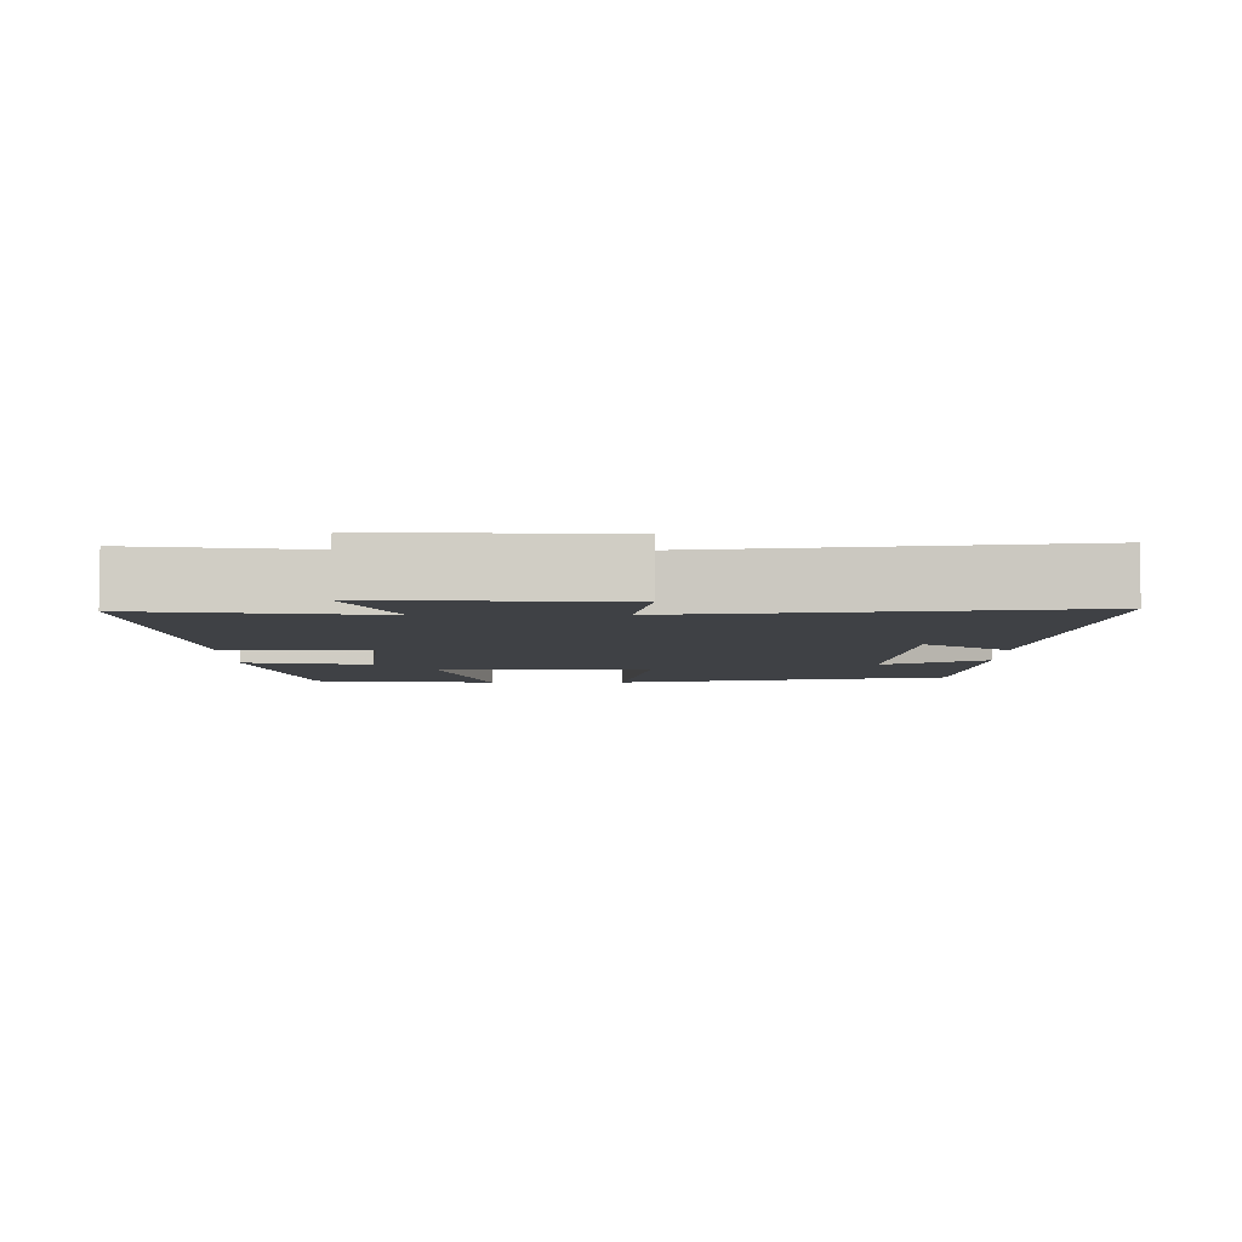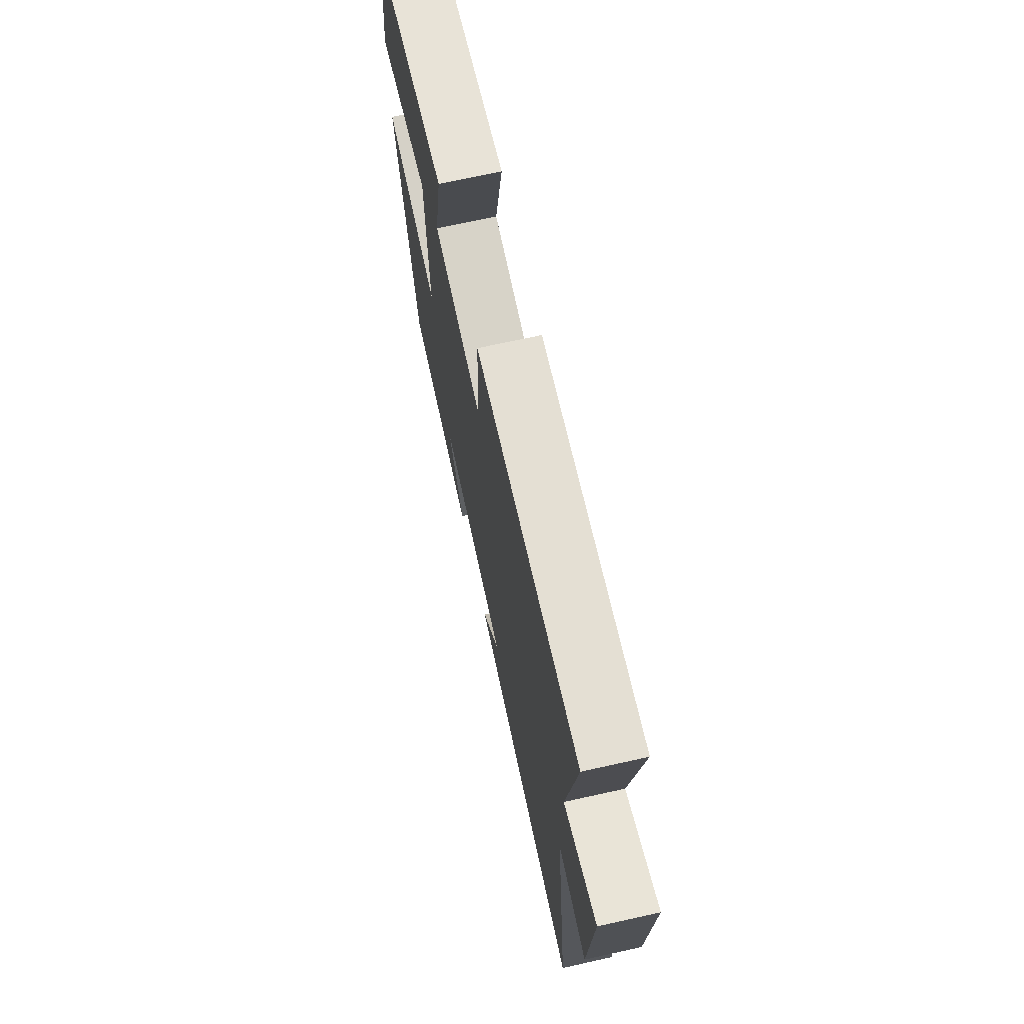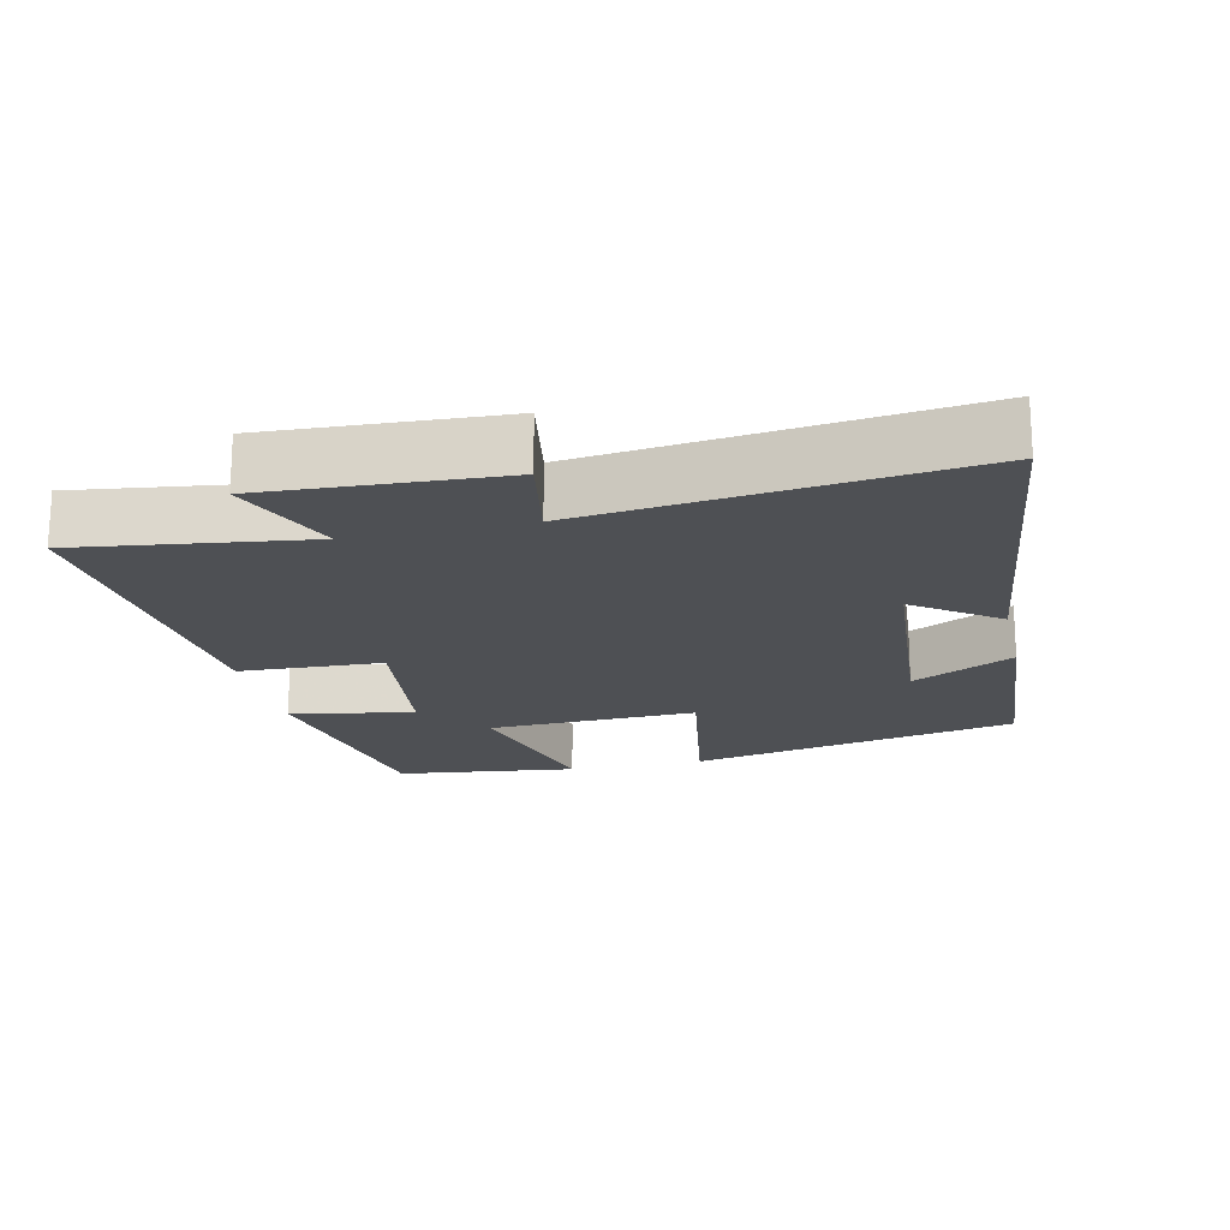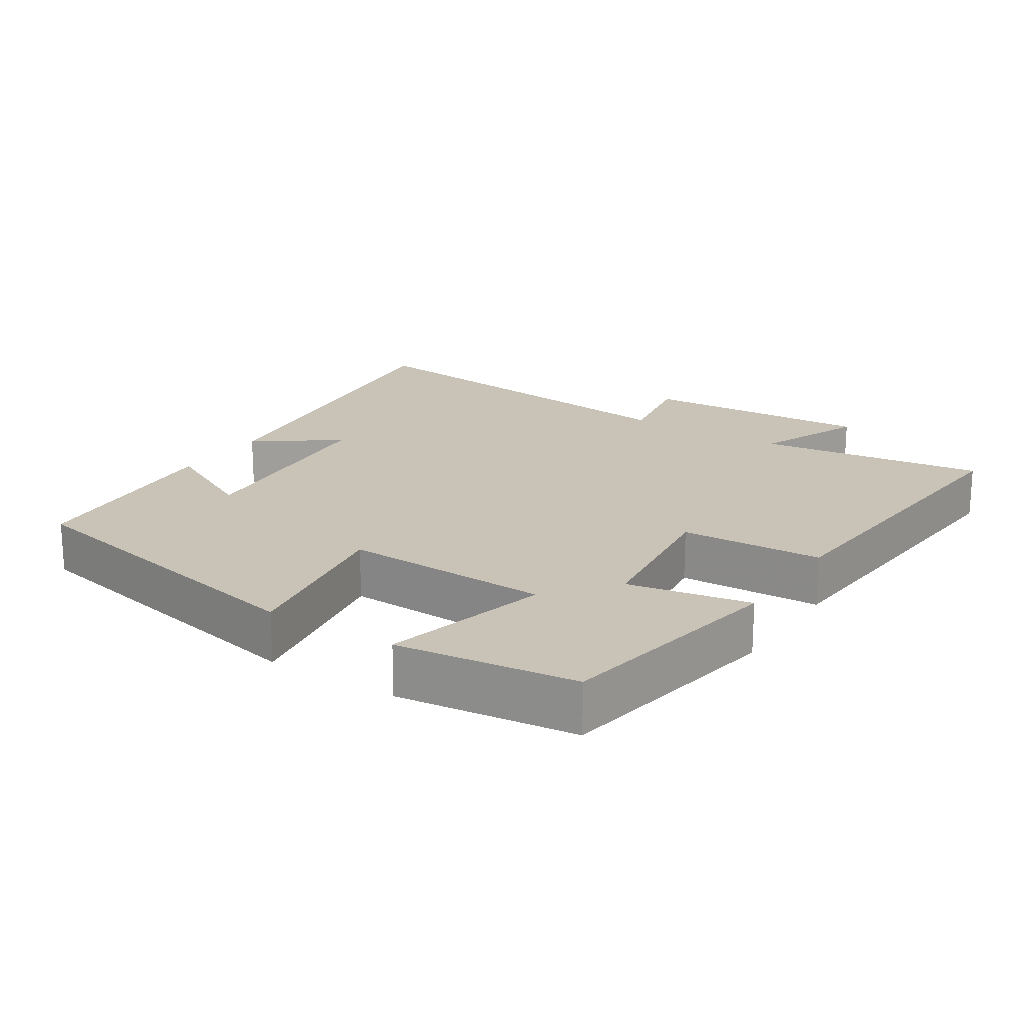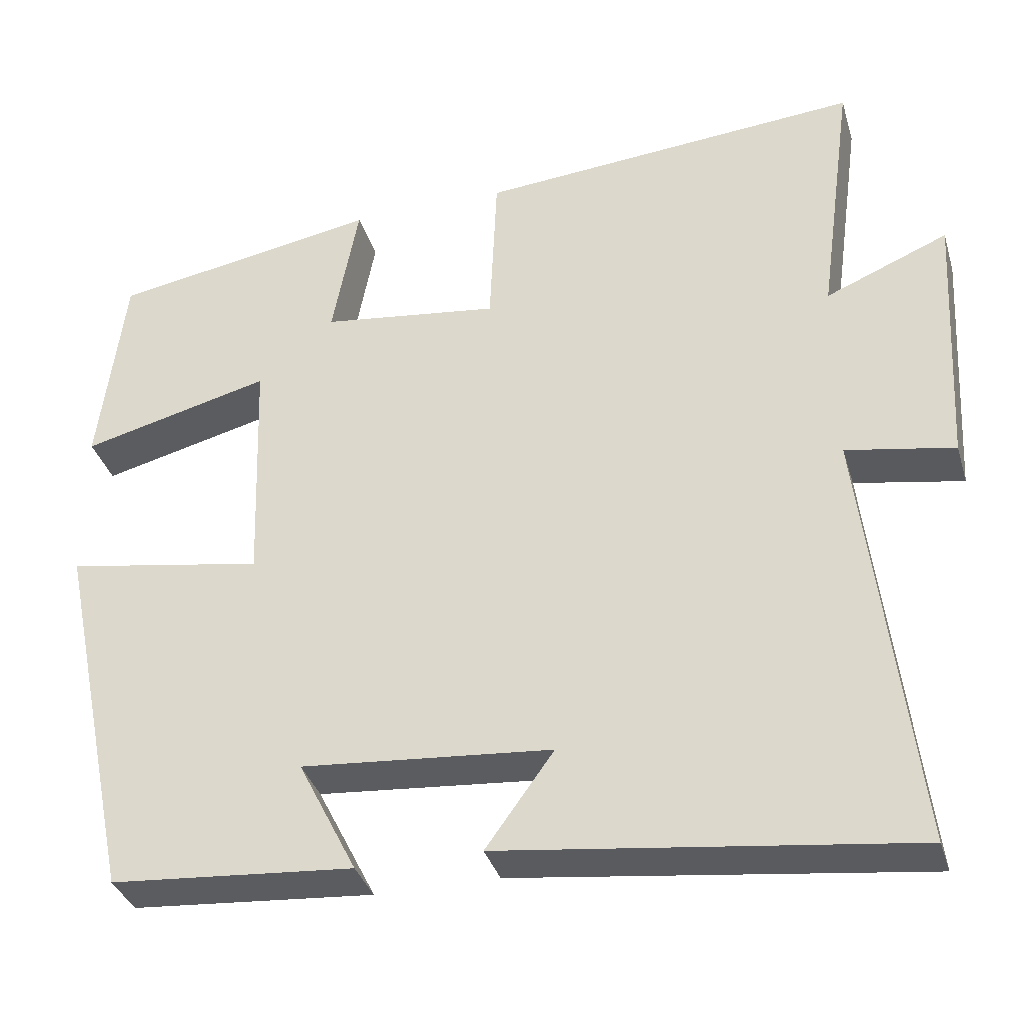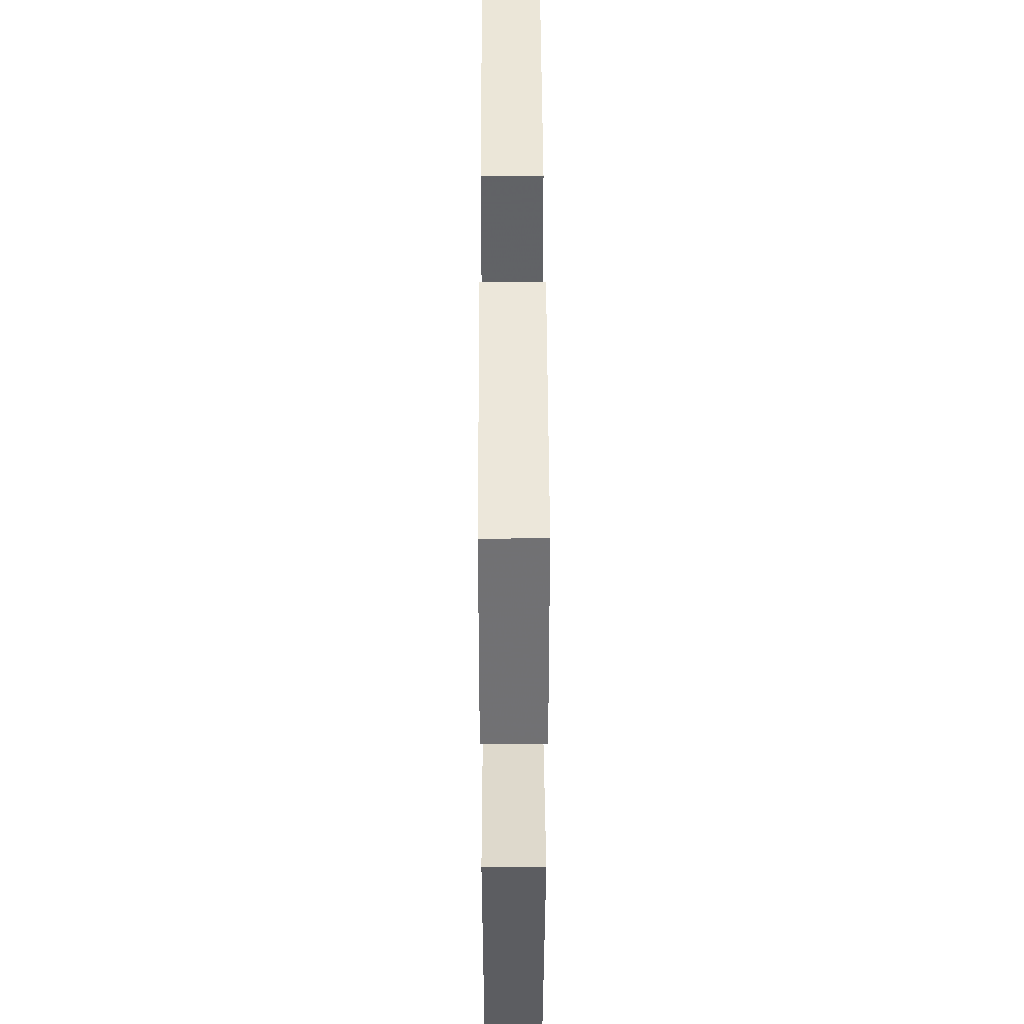
<metadata>
{"format":"obj","ext":"obj","renderer":"f3d","projection":"perspective","resolution":1024,"background":"white","views":[{"elev":-5.6,"azim":90.5,"up":"+Y"},{"elev":70.6,"azim":77.5,"up":"+Z"},{"elev":-19.0,"azim":102.8,"up":"+Y"},{"elev":19.5,"azim":-57.1,"up":"+Y"},{"elev":-35.3,"azim":16.0,"up":"+Z"},{"elev":41.8,"azim":-90.2,"up":"+Z"}]}
</metadata>
<code>
v -0.404 0.07 -0.476
v -0.5 0.07 -0.009
v -0.253 0.07 -0.051
v -0.263 0.07 0.245
v -0.5 0.07 0.185
v -0.468 0.07 0.441
v -0.133 0.07 0.5
v -0.166 0.07 0.325
v 0.056 0.07 0.297
v 0.065 0.07 0.5
v 0.544 0.07 0.54
v 0.5 0.07 0.215
v 0.653 0.07 0.279
v 0.635 0.07 -0.051
v 0.5 0.07 -0.027
v 0.563 0.07 -0.563
v 0.053 0.07 -0.5
v 0.138 0.07 -0.382
v -0.174 0.07 -0.356
v -0.101 0.07 -0.5
v -0.404 0 -0.476
v -0.5 0 -0.009
v -0.253 0 -0.051
v -0.263 0 0.245
v -0.5 0 0.185
v -0.468 0 0.441
v -0.133 0 0.5
v -0.166 0 0.325
v 0.056 0 0.297
v 0.065 0 0.5
v 0.544 0 0.54
v 0.5 0 0.215
v 0.653 0 0.279
v 0.635 0 -0.051
v 0.5 0 -0.027
v 0.563 0 -0.563
v 0.053 0 -0.5
v 0.138 0 -0.382
v -0.174 0 -0.356
v -0.101 0 -0.5
f 19 20 1 2
f 18 19 2 3
f 15 16 17 18
f 15 18 3 4
f 12 13 14 15
f 12 15 4
f 9 10 11 12
f 8 9 12 4
f 6 7 8
f 5 6 8
f 4 5 8
f 22 21 40 39
f 23 22 39 38
f 38 37 36 35
f 24 23 38 35
f 35 34 33 32
f 24 35 32
f 32 31 30 29
f 24 32 29 28
f 28 27 26
f 28 26 25
f 28 25 24
f 1 21 22 2
f 2 22 23 3
f 3 23 24 4
f 4 24 25 5
f 5 25 26 6
f 6 26 27 7
f 7 27 28 8
f 8 28 29 9
f 9 29 30 10
f 10 30 31 11
f 11 31 32 12
f 12 32 33 13
f 13 33 34 14
f 14 34 35 15
f 15 35 36 16
f 16 36 37 17
f 17 37 38 18
f 18 38 39 19
f 19 39 40 20
f 20 40 21 1

</code>
